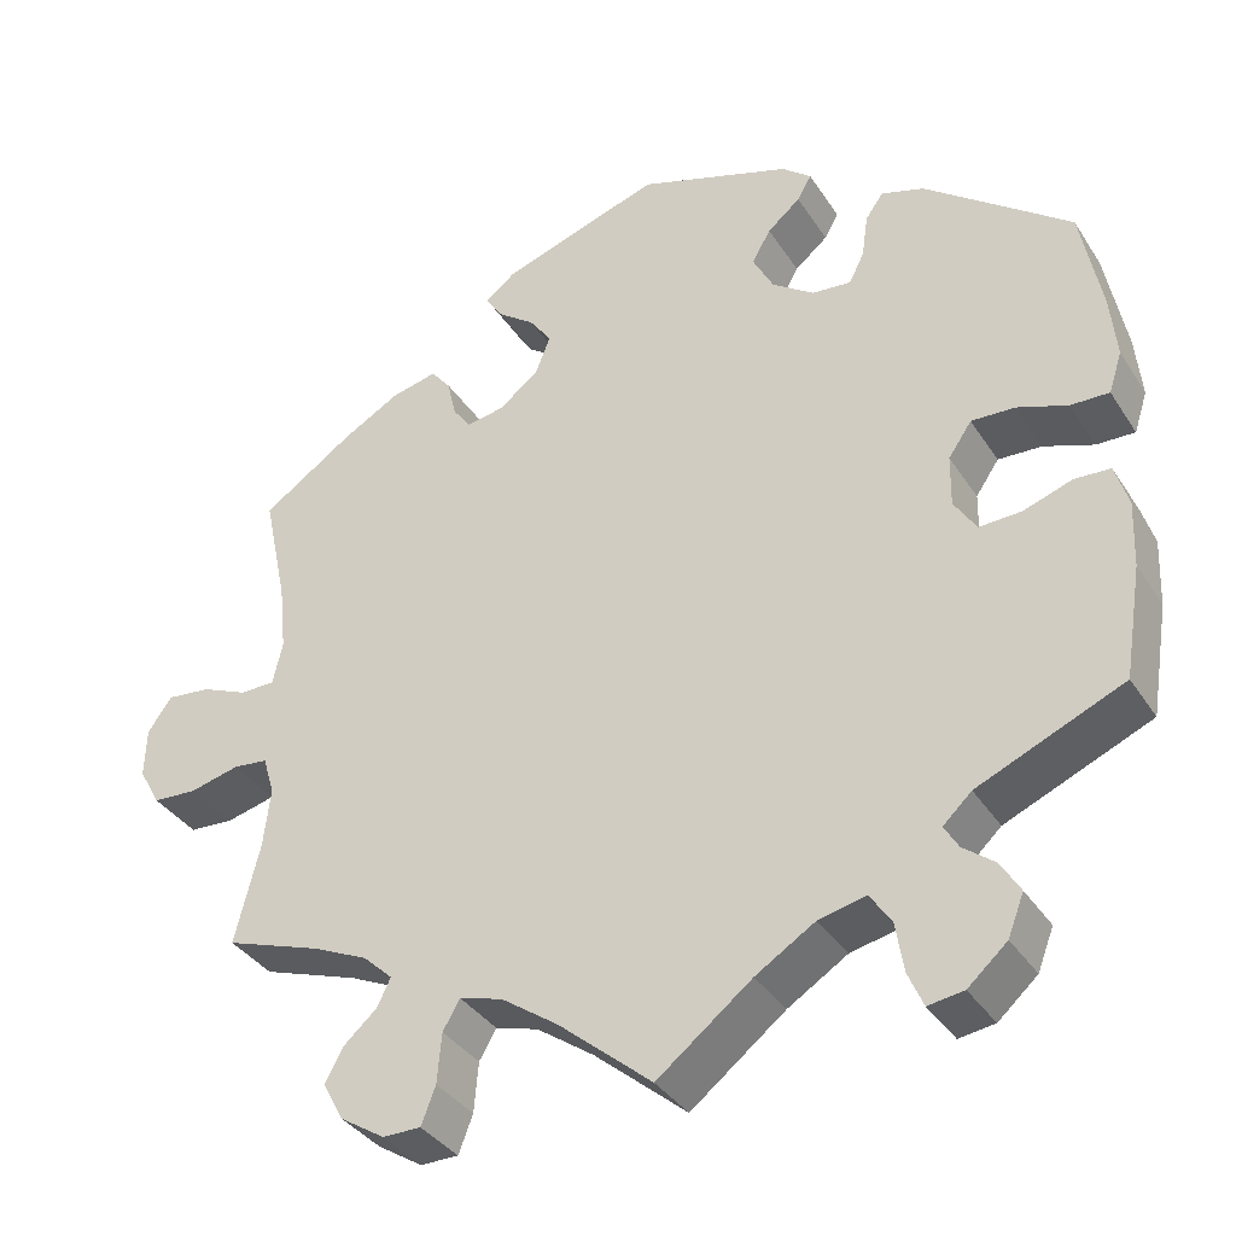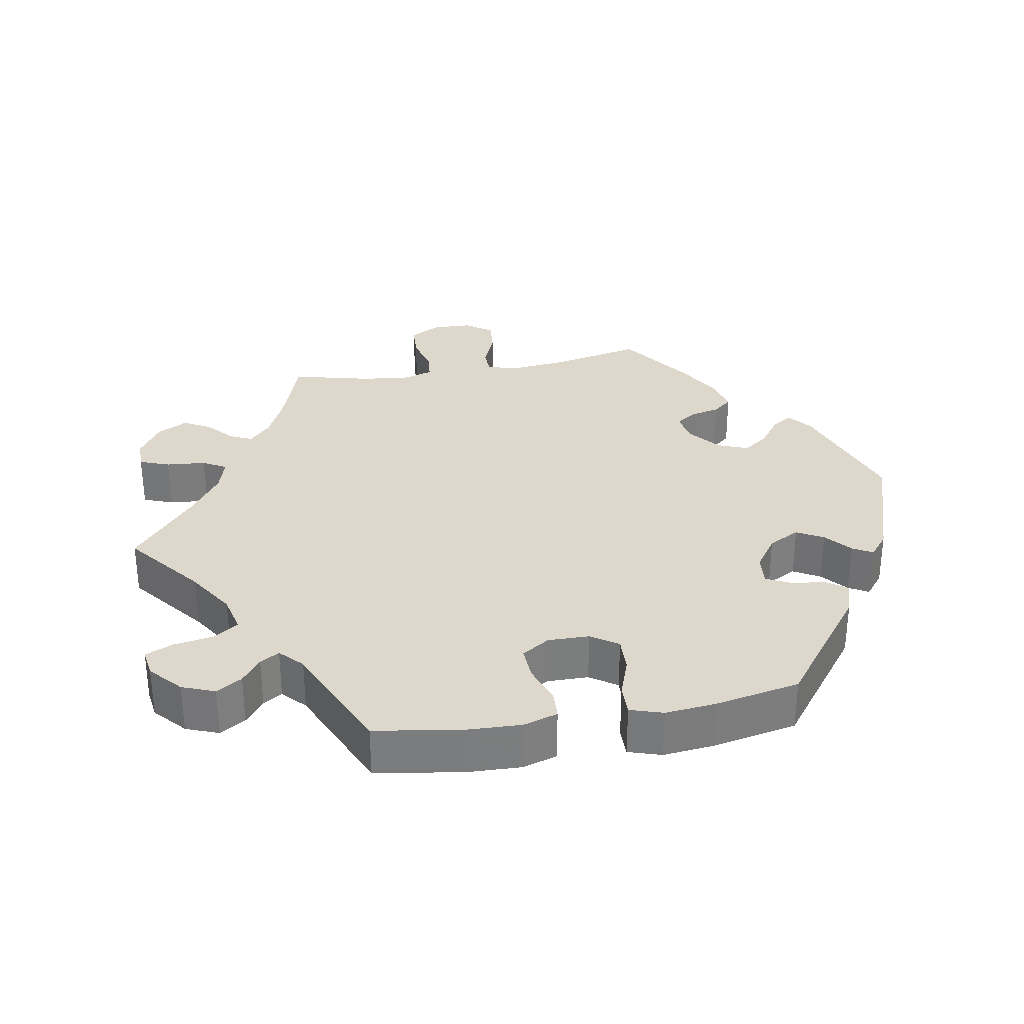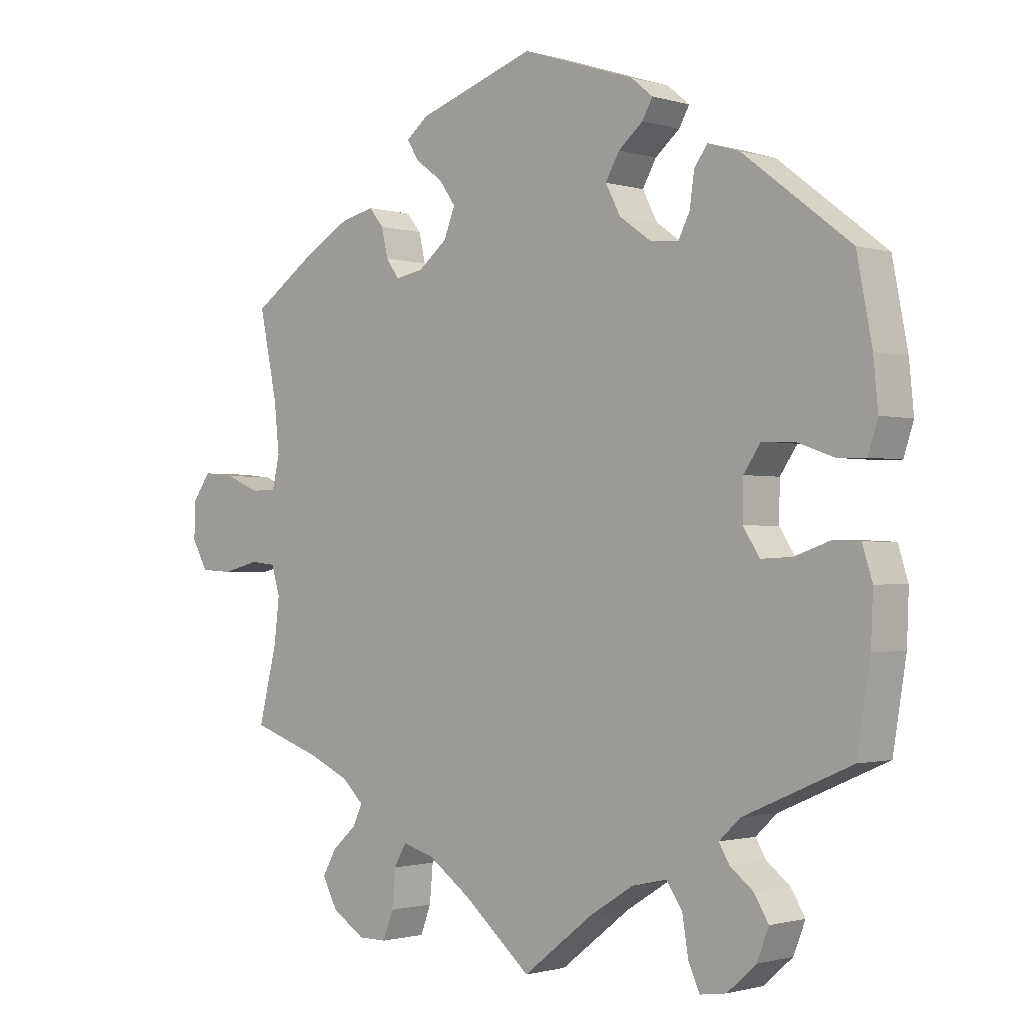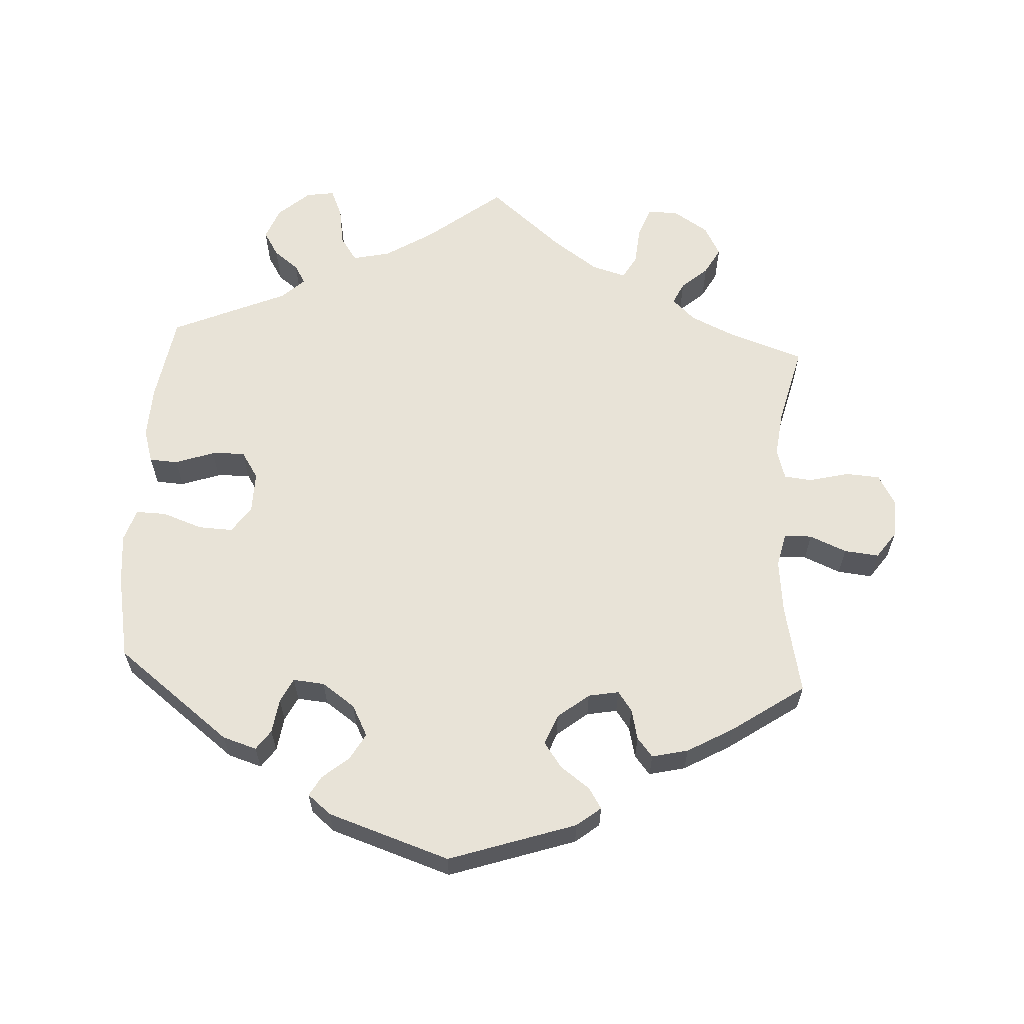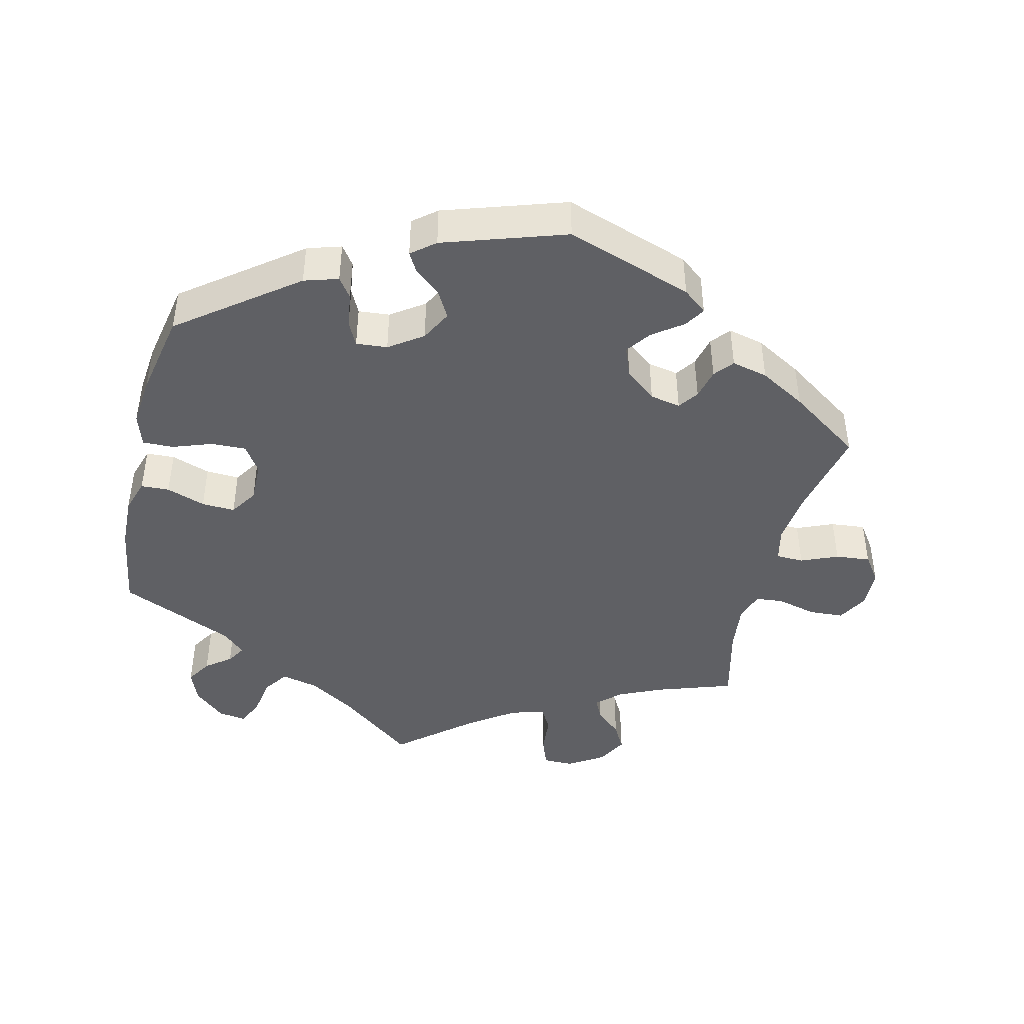
<metadata>
{"format":"obj","ext":"obj","renderer":"f3d","projection":"perspective","resolution":1024,"background":"white","views":[{"elev":-36.2,"azim":-151.2,"up":"+Z"},{"elev":31.5,"azim":-100.3,"up":"+Y"},{"elev":-1.3,"azim":-136.9,"up":"+Z"},{"elev":61.6,"azim":3.2,"up":"+Y"},{"elev":-43.7,"azim":-13.7,"up":"+Y"}]}
</metadata>
<code>
v 0.474 0.07 0.161
v 0.466 0.07 0.085
v 0.477 0.07 0.037
v 0.516 0.07 0.036
v 0.568 0.07 0.058
v 0.617 0.07 0.063
v 0.644 0.07 0.025
v 0.646 0.07 -0.031
v 0.622 0.07 -0.074
v 0.573 0.07 -0.077
v 0.517 0.07 -0.063
v 0.478 0.07 -0.067
v 0.465 0.07 -0.11
v 0.473 0.07 -0.177
v 0.501 0.07 -0.289
v 0.393 0.07 -0.326
v 0.332 0.07 -0.354
v 0.299 0.07 -0.385
v 0.314 0.07 -0.416
v 0.351 0.07 -0.449
v 0.372 0.07 -0.487
v 0.349 0.07 -0.53
v 0.299 0.07 -0.562
v 0.256 0.07 -0.562
v 0.24 0.07 -0.52
v 0.235 0.07 -0.464
v 0.216 0.07 -0.431
v 0.168 0.07 -0.445
v 0.104 0.07 -0.49
v 0 0.07 -0.578
v -0.106 0.07 -0.495
v -0.173 0.07 -0.453
v -0.226 0.07 -0.441
v -0.25 0.07 -0.476
v -0.259 0.07 -0.532
v -0.276 0.07 -0.571
v -0.316 0.07 -0.565
v -0.36 0.07 -0.526
v -0.378 0.07 -0.48
v -0.356 0.07 -0.444
v -0.321 0.07 -0.417
v -0.305 0.07 -0.39
v -0.337 0.07 -0.36
v -0.5 0.07 -0.289
v -0.52 0.07 -0.165
v -0.523 0.07 -0.09
v -0.508 0.07 -0.042
v -0.468 0.07 -0.04
v -0.413 0.07 -0.059
v -0.366 0.07 -0.061
v -0.341 0.07 -0.022
v -0.342 0.07 0.036
v -0.368 0.07 0.074
v -0.417 0.07 0.072
v -0.473 0.07 0.052
v -0.516 0.07 0.051
v -0.531 0.07 0.097
v -0.524 0.07 0.168
v -0.501 0.07 0.288
v -0.338 0.07 0.413
v -0.29 0.07 0.428
v -0.27 0.07 0.4
v -0.263 0.07 0.351
v -0.246 0.07 0.317
v -0.202 0.07 0.321
v -0.155 0.07 0.354
v -0.132 0.07 0.398
v -0.153 0.07 0.435
v -0.19 0.07 0.466
v -0.206 0.07 0.494
v -0.173 0.07 0.521
v -0.001 0.07 0.578
v 0.178 0.07 0.518
v 0.212 0.07 0.491
v 0.194 0.07 0.462
v 0.152 0.07 0.431
v 0.127 0.07 0.396
v 0.144 0.07 0.353
v 0.188 0.07 0.318
v 0.231 0.07 0.31
v 0.251 0.07 0.338
v 0.261 0.07 0.381
v 0.283 0.07 0.408
v 0.334 0.07 0.396
v 0.399 0.07 0.359
v 0.501 0.07 0.289
v 0.474 0 0.161
v 0.466 0 0.085
v 0.477 0 0.037
v 0.516 0 0.036
v 0.568 0 0.058
v 0.617 0 0.063
v 0.644 0 0.025
v 0.646 0 -0.031
v 0.622 0 -0.074
v 0.573 0 -0.077
v 0.517 0 -0.063
v 0.478 0 -0.067
v 0.465 0 -0.11
v 0.473 0 -0.177
v 0.501 0 -0.289
v 0.393 0 -0.326
v 0.332 0 -0.354
v 0.299 0 -0.385
v 0.314 0 -0.416
v 0.351 0 -0.449
v 0.372 0 -0.487
v 0.349 0 -0.53
v 0.299 0 -0.562
v 0.256 0 -0.562
v 0.24 0 -0.52
v 0.235 0 -0.464
v 0.216 0 -0.431
v 0.168 0 -0.445
v 0.104 0 -0.49
v 0 0 -0.578
v -0.106 0 -0.495
v -0.173 0 -0.453
v -0.226 0 -0.441
v -0.25 0 -0.476
v -0.259 0 -0.532
v -0.276 0 -0.571
v -0.316 0 -0.565
v -0.36 0 -0.526
v -0.378 0 -0.48
v -0.356 0 -0.444
v -0.321 0 -0.417
v -0.305 0 -0.39
v -0.337 0 -0.36
v -0.5 0 -0.289
v -0.52 0 -0.165
v -0.523 0 -0.09
v -0.508 0 -0.042
v -0.468 0 -0.04
v -0.413 0 -0.059
v -0.366 0 -0.061
v -0.341 0 -0.022
v -0.342 0 0.036
v -0.368 0 0.074
v -0.417 0 0.072
v -0.473 0 0.052
v -0.516 0 0.051
v -0.531 0 0.097
v -0.524 0 0.168
v -0.501 0 0.288
v -0.338 0 0.413
v -0.29 0 0.428
v -0.27 0 0.4
v -0.263 0 0.351
v -0.246 0 0.317
v -0.202 0 0.321
v -0.155 0 0.354
v -0.132 0 0.398
v -0.153 0 0.435
v -0.19 0 0.466
v -0.206 0 0.494
v -0.173 0 0.521
v -0.001 0 0.578
v 0.178 0 0.518
v 0.212 0 0.491
v 0.194 0 0.462
v 0.152 0 0.431
v 0.127 0 0.396
v 0.144 0 0.353
v 0.188 0 0.318
v 0.231 0 0.31
v 0.251 0 0.338
v 0.261 0 0.381
v 0.283 0 0.408
v 0.334 0 0.396
v 0.399 0 0.359
v 0.501 0 0.289
f 85 86 1
f 84 85 1 2
f 81 82 83 84
f 80 81 84 2
f 79 80 2 3
f 78 79 3
f 73 74 75 76
f 73 76 77
f 72 73 77
f 71 72 77 78
f 68 69 70 71
f 67 68 71 78
f 60 61 62 63
f 60 63 64
f 59 60 64
f 58 59 64 65
f 54 55 56 57
f 53 54 57 58
f 46 47 48 49
f 46 49 50
f 43 44 45 46
f 42 43 46 50
f 38 39 40 41
f 38 41 42
f 37 38 42
f 34 35 36 37
f 33 34 37 42
f 32 33 42 50
f 29 30 31
f 28 29 31 32
f 27 28 32 50
f 23 24 25 26
f 23 26 27
f 22 23 27
f 19 20 21 22
f 18 19 22 27
f 17 18 27 50
f 14 15 16
f 13 14 16 17
f 12 13 17 50
f 8 9 10 11
f 4 5 6 7
f 3 4 7 8
f 66 67 78 3
f 53 58 65
f 52 53 65 66
f 51 52 66 3
f 11 12 50 51
f 3 8 11 51
f 87 172 171
f 88 87 171 170
f 170 169 168 167
f 88 170 167 166
f 89 88 166 165
f 89 165 164
f 162 161 160 159
f 163 162 159
f 163 159 158
f 164 163 158 157
f 157 156 155 154
f 164 157 154 153
f 149 148 147 146
f 150 149 146
f 150 146 145
f 151 150 145 144
f 143 142 141 140
f 144 143 140 139
f 135 134 133 132
f 136 135 132
f 132 131 130 129
f 136 132 129 128
f 127 126 125 124
f 128 127 124
f 128 124 123
f 123 122 121 120
f 128 123 120 119
f 136 128 119 118
f 117 116 115
f 118 117 115 114
f 136 118 114 113
f 112 111 110 109
f 113 112 109
f 113 109 108
f 108 107 106 105
f 113 108 105 104
f 136 113 104 103
f 102 101 100
f 103 102 100 99
f 136 103 99 98
f 97 96 95 94
f 93 92 91 90
f 94 93 90 89
f 89 164 153 152
f 151 144 139
f 152 151 139 138
f 89 152 138 137
f 137 136 98 97
f 137 97 94 89
f 1 87 88 2
f 2 88 89 3
f 3 89 90 4
f 4 90 91 5
f 5 91 92 6
f 6 92 93 7
f 7 93 94 8
f 8 94 95 9
f 9 95 96 10
f 10 96 97 11
f 11 97 98 12
f 12 98 99 13
f 13 99 100 14
f 14 100 101 15
f 15 101 102 16
f 16 102 103 17
f 17 103 104 18
f 18 104 105 19
f 19 105 106 20
f 20 106 107 21
f 21 107 108 22
f 22 108 109 23
f 23 109 110 24
f 24 110 111 25
f 25 111 112 26
f 26 112 113 27
f 27 113 114 28
f 28 114 115 29
f 29 115 116 30
f 30 116 117 31
f 31 117 118 32
f 32 118 119 33
f 33 119 120 34
f 34 120 121 35
f 35 121 122 36
f 36 122 123 37
f 37 123 124 38
f 38 124 125 39
f 39 125 126 40
f 40 126 127 41
f 41 127 128 42
f 42 128 129 43
f 43 129 130 44
f 44 130 131 45
f 45 131 132 46
f 46 132 133 47
f 47 133 134 48
f 48 134 135 49
f 49 135 136 50
f 50 136 137 51
f 51 137 138 52
f 52 138 139 53
f 53 139 140 54
f 54 140 141 55
f 55 141 142 56
f 56 142 143 57
f 57 143 144 58
f 58 144 145 59
f 59 145 146 60
f 60 146 147 61
f 61 147 148 62
f 62 148 149 63
f 63 149 150 64
f 64 150 151 65
f 65 151 152 66
f 66 152 153 67
f 67 153 154 68
f 68 154 155 69
f 69 155 156 70
f 70 156 157 71
f 71 157 158 72
f 72 158 159 73
f 73 159 160 74
f 74 160 161 75
f 75 161 162 76
f 76 162 163 77
f 77 163 164 78
f 78 164 165 79
f 79 165 166 80
f 80 166 167 81
f 81 167 168 82
f 82 168 169 83
f 83 169 170 84
f 84 170 171 85
f 85 171 172 86
f 86 172 87 1

</code>
